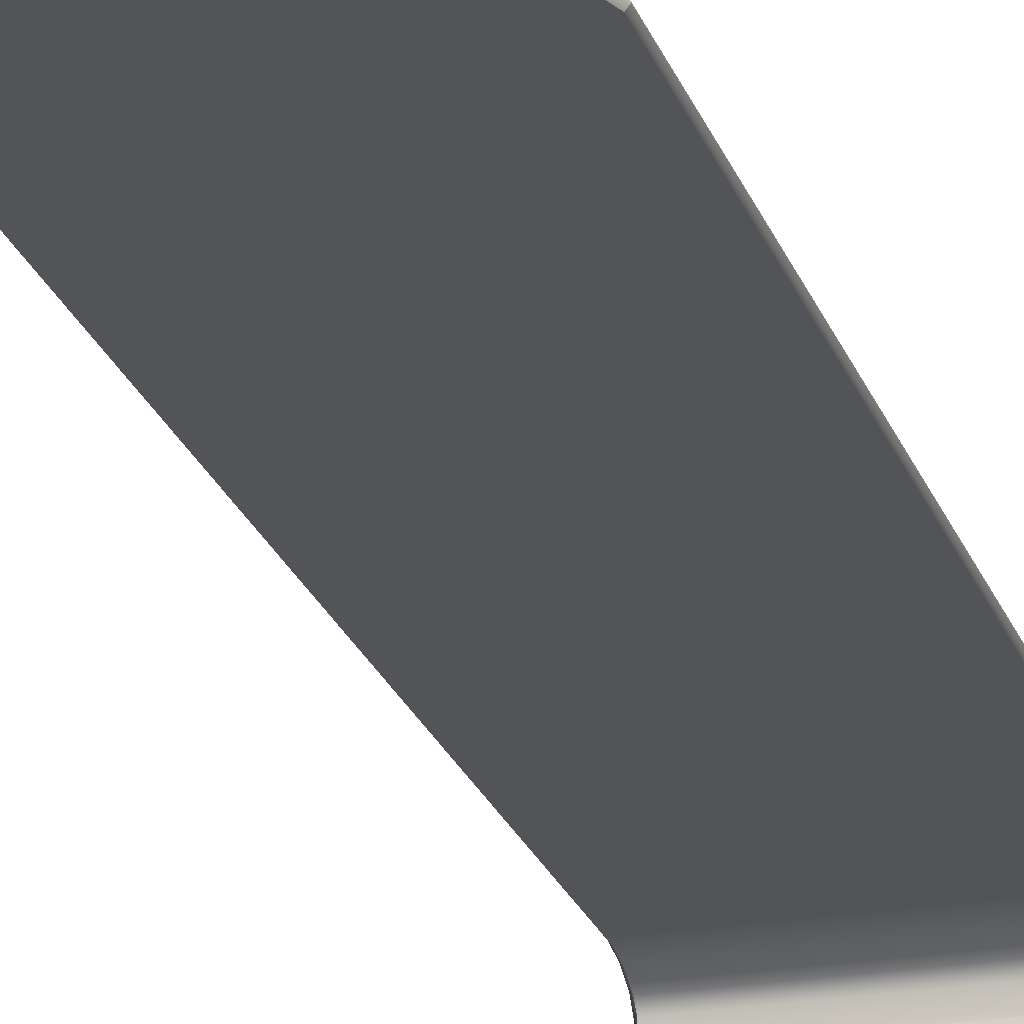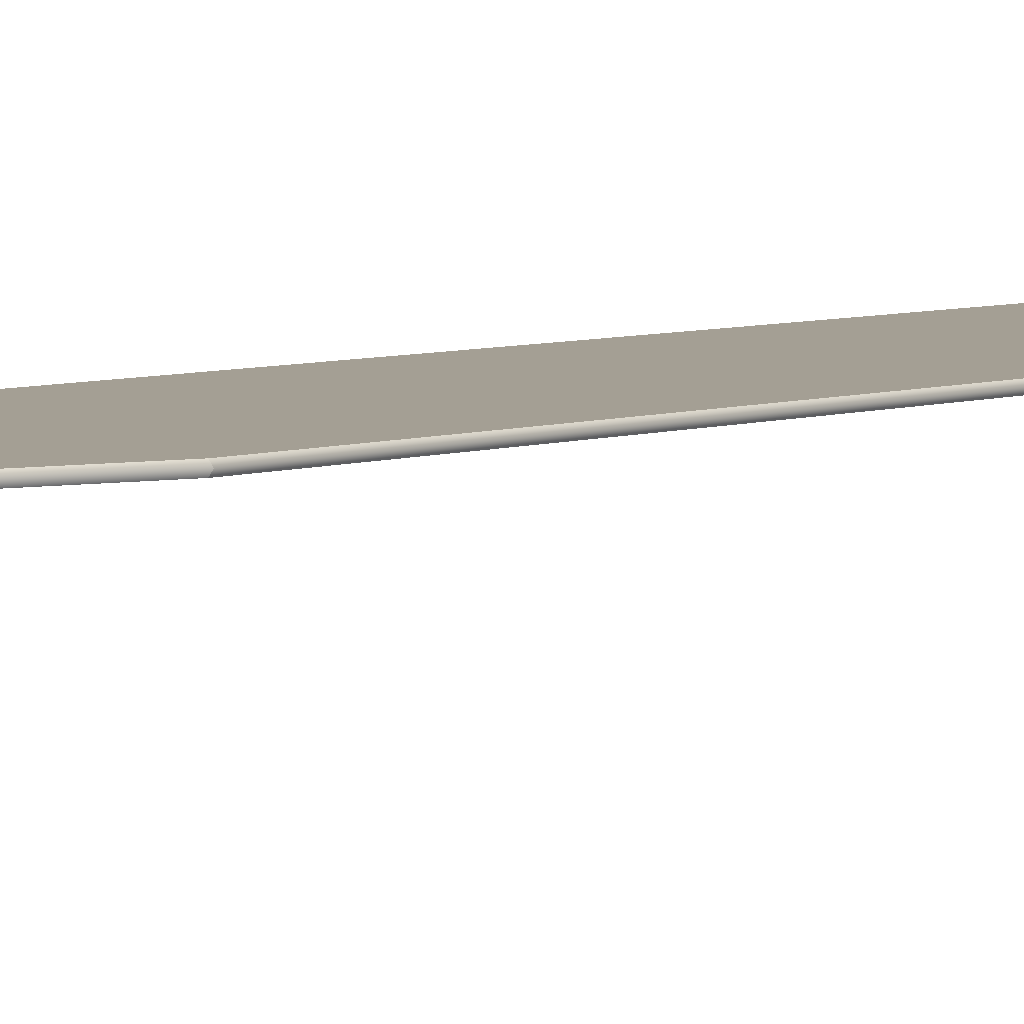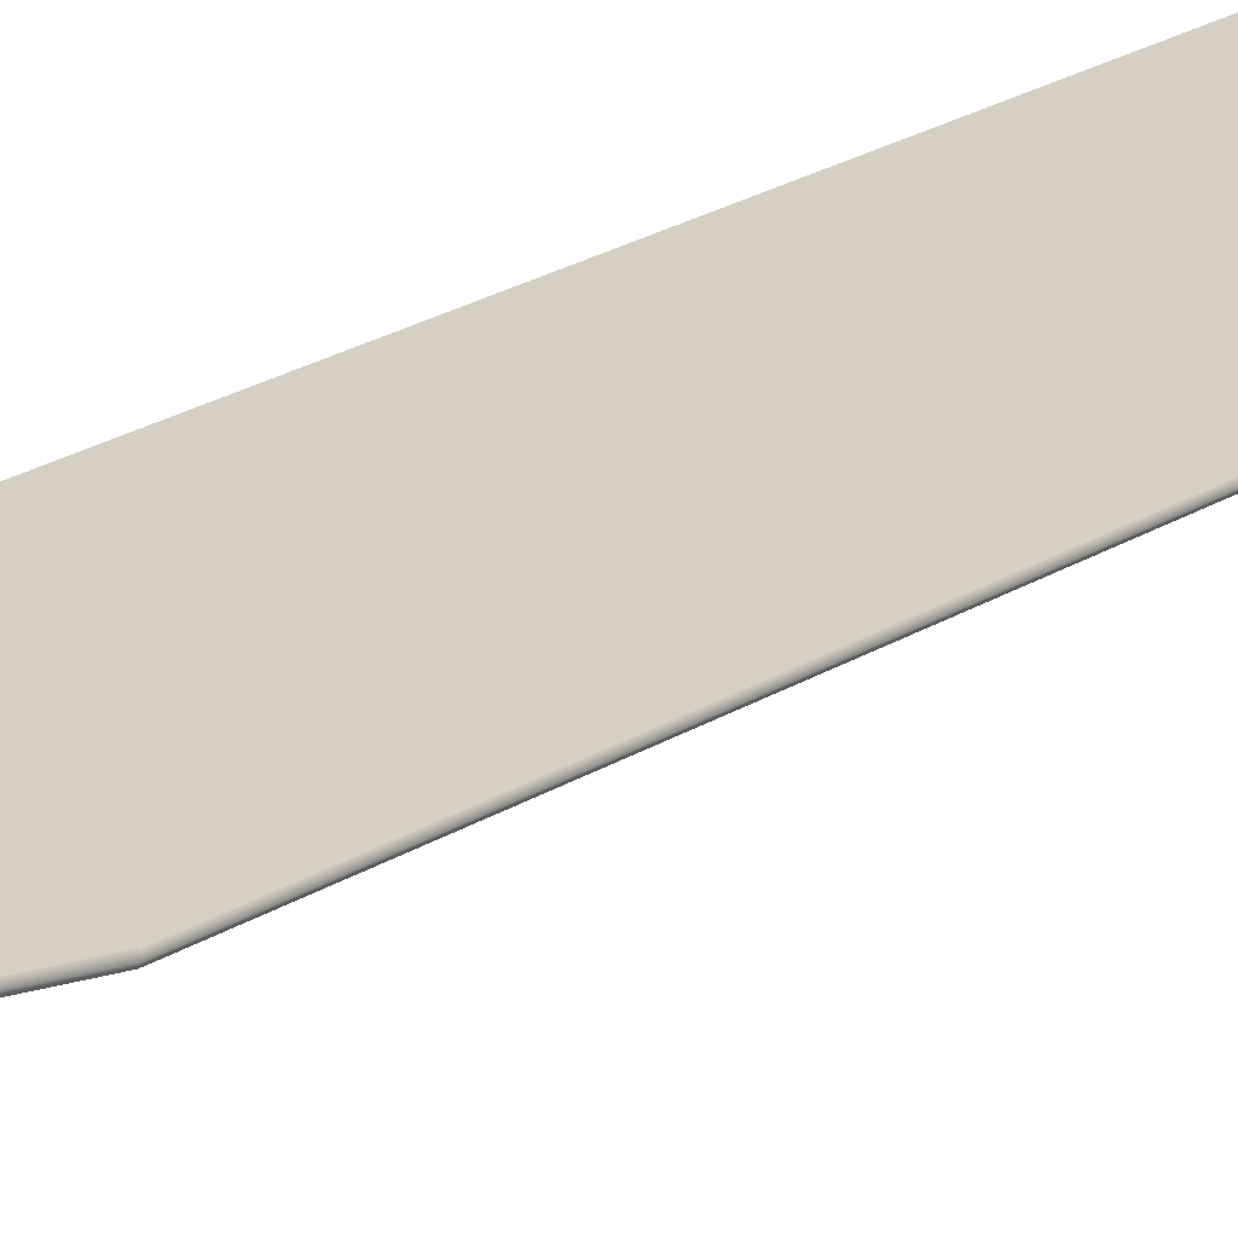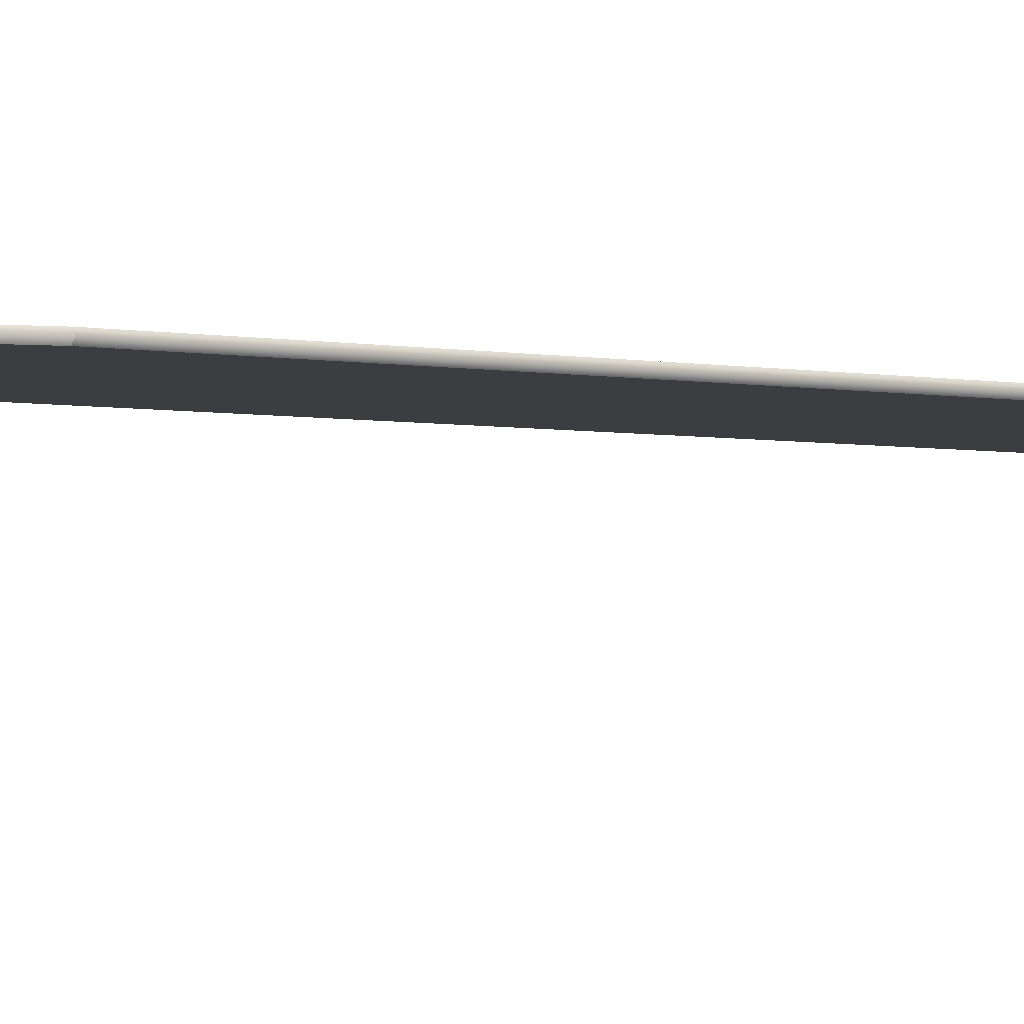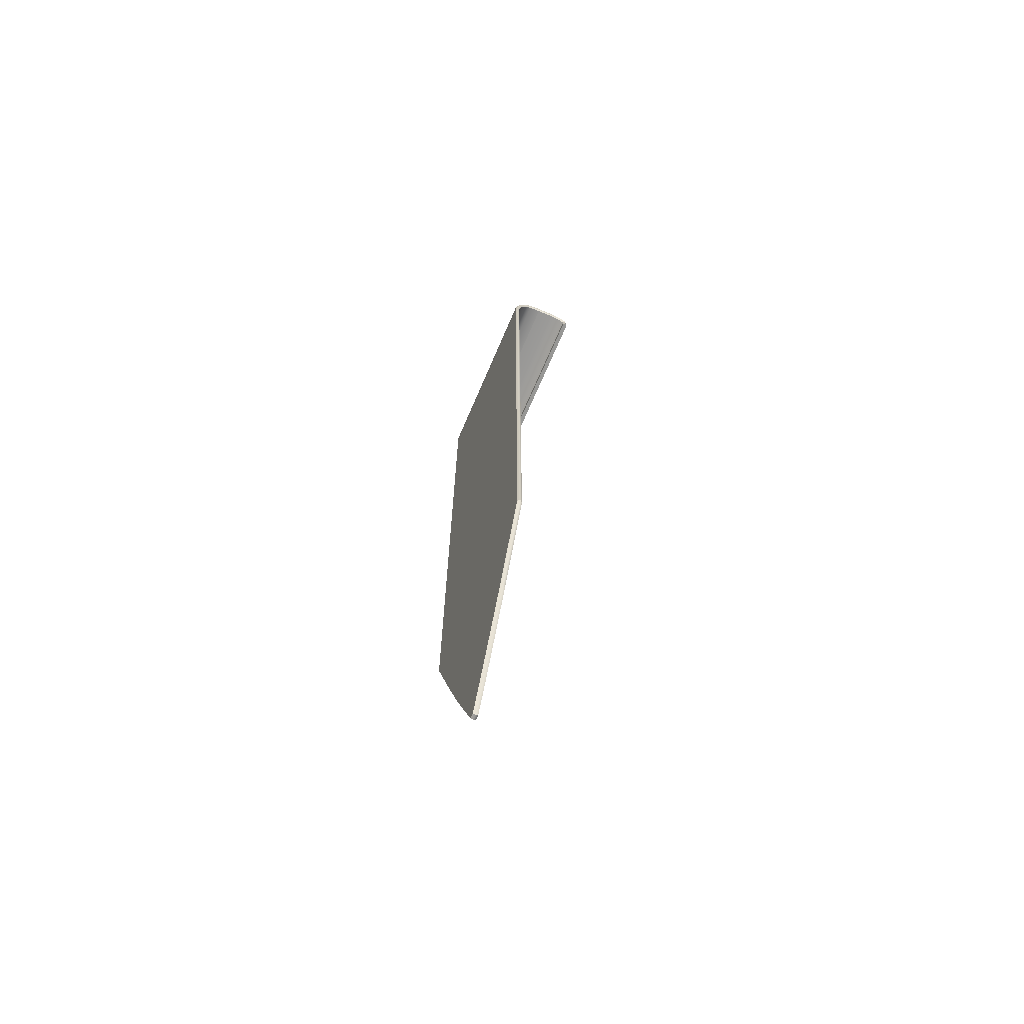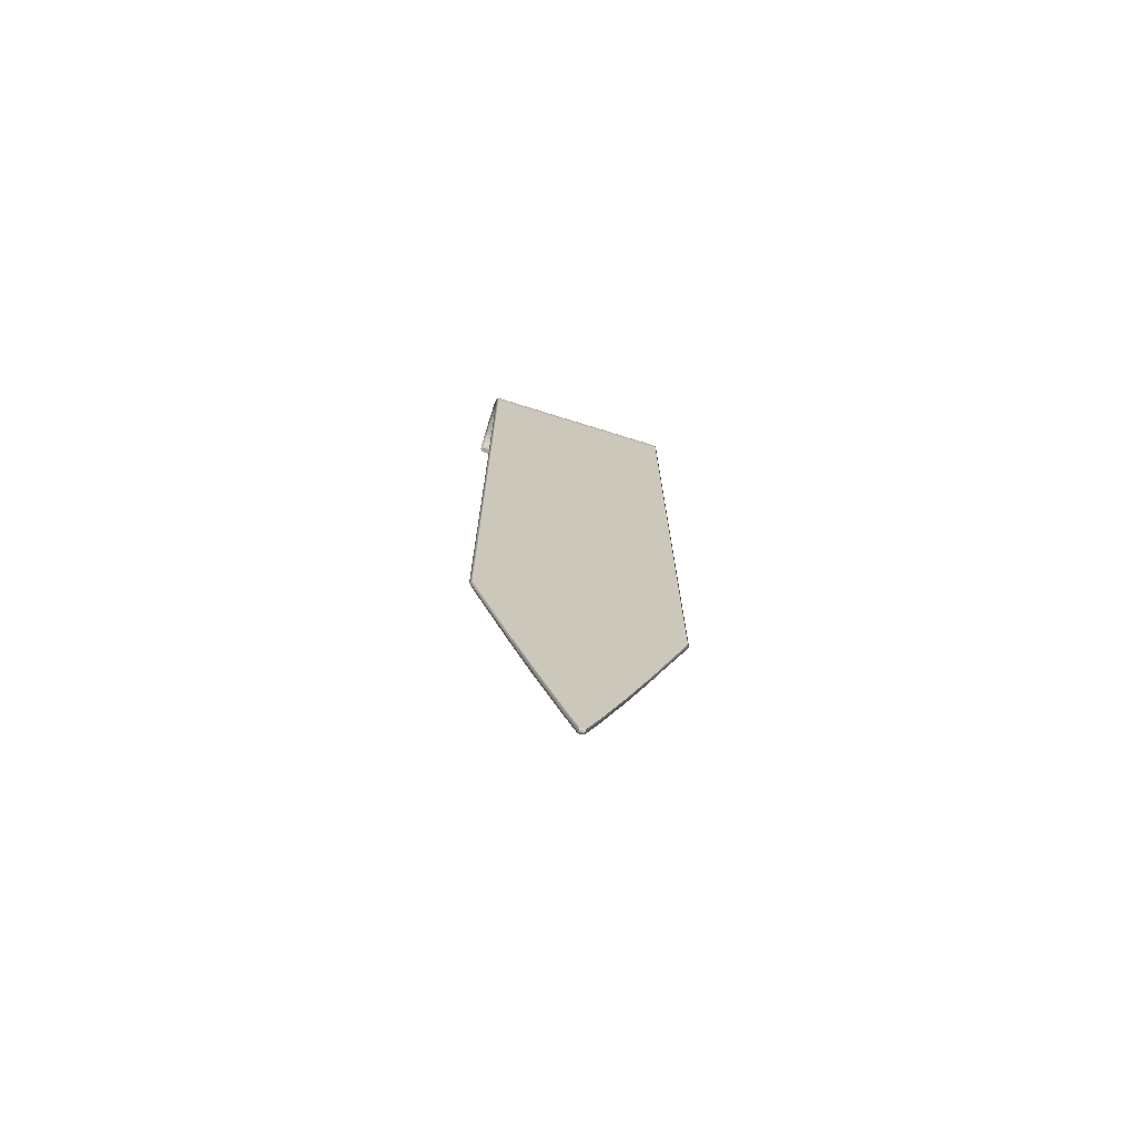
<metadata>
{"format":"obj","ext":"obj","renderer":"f3d","projection":"perspective","resolution":1024,"background":"white","views":[{"elev":-22.9,"azim":16.5,"up":"+Z"},{"elev":5.5,"azim":40.5,"up":"+Z"},{"elev":26.1,"azim":46.5,"up":"+Z"},{"elev":-2.6,"azim":49.2,"up":"+Z"},{"elev":-68.1,"azim":66.9,"up":"+Y"},{"elev":-71.9,"azim":-17.4,"up":"+Y"}]}
</metadata>
<code>
g default
v -100 -326.2 2.5
v -60 -326.2 2.5
v -20 -326.2 2.5
v 20 -326.2 2.5
v 60 -326.2 2.5
v 100 -326.2 2.5
v -100 -125 2.5
v -60 -125 2.5
v -20 -125 2.5
v 20 -125 2.5
v 60 -125 2.5
v 100 -125 2.5
v -100 36.88 2.5
v -60 36.88 2.5
v -20 36.88 2.5
v 20 36.88 2.5
v 60 36.88 2.5
v 100 36.88 2.5
v -100 205.1 2.5
v -60 205.1 2.5
v -20 205.1 2.5
v 20 205.1 2.5
v 60 205.1 2.5
v 100 205.1 2.5
v -100 362 2.5
v -60 362 2.5
v -20 362 2.5
v 20 362 2.5
v 60 362 2.5
v 100 362 2.5
v -100 362 -2.5
v -60 362 -2.5
v -20 362 -2.5
v 20 362 -2.5
v 60 362 -2.5
v 100 362 -2.5
v -100 205.1 -2.5
v -60 205.1 -2.5
v -20 205.1 -2.5
v 20 205.1 -2.5
v 60 205.1 -2.5
v 100 205.1 -2.5
v -100 36.88 -2.5
v -60 36.88 -2.5
v -20 36.88 -2.5
v 20 36.88 -2.5
v 60 36.88 -2.5
v 100 36.88 -2.5
v -100 -125 -2.5
v -60 -125 -2.5
v -20 -125 -2.5
v 20 -125 -2.5
v 60 -125 -2.5
v 100 -125 -2.5
v -100 -326.2 -2.5
v -60 -326.2 -2.5
v -20 -326.2 -2.5
v 20 -326.2 -2.5
v 60 -326.2 -2.5
v 100 -326.2 -2.5
v -100 374 2.5
v -60 374 2.5
v -60 374 -2.5
v -100 374 -2.5
v -20 374 2.5
v -20 374 -2.5
v 20 374 2.5
v 20 374 -2.5
v 60 374 2.5
v 60 374 -2.5
v 100 374 2.5
v 100 374 -2.5
v -100 389.5 -0.8074
v -60 389.5 -0.8074
v -60 388.1 -5.62
v -100 388.1 -5.62
v -20 389.5 -0.8074
v -20 388.1 -5.62
v 20 389.5 -0.8074
v 20 388.1 -5.62
v 60 389.5 -0.8074
v 60 388.1 -5.62
v 100 389.5 -0.8074
v 100 388.1 -5.62
v -100 403.6 -8.181
v -60 403.6 -8.181
v -60 400.4 -12.09
v -100 400.4 -12.09
v -20 403.6 -8.181
v -20 400.4 -12.09
v 20 403.6 -8.181
v 20 400.4 -12.09
v 60 403.6 -8.181
v 60 400.4 -12.09
v 100 403.6 -8.181
v 100 400.4 -12.09
v -100 410.6 -18.5
v -60 410.6 -18.5
v -60 405.6 -18.85
v -100 405.6 -18.85
v -20 410.6 -18.5
v -20 405.6 -18.85
v 20 410.6 -18.5
v 20 405.6 -18.85
v 60 410.6 -18.5
v 60 405.6 -18.85
v 100 410.6 -18.5
v 100 405.6 -18.85
v -100 411.5 -31.18
v -60 411.5 -31.18
v -60 406.5 -31.53
v -100 406.5 -31.53
v -20 411.5 -31.18
v -20 406.5 -31.53
v 20 411.5 -31.18
v 20 406.5 -31.53
v 60 411.5 -31.18
v 60 406.5 -31.53
v 100 411.5 -31.18
v 100 406.5 -31.53
v -100 411.6 -49.35
v -60 411.6 -49.35
v -60 406.6 -49.27
v -100 406.6 -49.27
v -20 411.6 -49.35
v -20 406.6 -49.27
v 20 411.6 -49.35
v 20 406.6 -49.27
v 60 411.6 -49.35
v 60 406.6 -49.27
v 100 411.6 -49.35
v 100 406.6 -49.27
v -59.31 -441.8 -2.5
v -35.59 -441.8 -2.5
v -35.59 -441.8 2.5
v -59.31 -441.8 2.5
v -11.86 -441.8 -2.5
v -11.86 -441.8 2.5
v 11.86 -441.8 -2.5
v 11.86 -441.8 2.5
v 35.59 -441.8 -2.5
v 35.59 -441.8 2.5
v 59.31 -441.8 -2.5
v 59.31 -441.8 2.5
v -38.74 -498.1 -2.5
v -23.24 -498.1 -2.5
v -23.24 -498.1 2.5
v -38.74 -498.1 2.5
v -7.747 -498.1 -2.5
v -7.747 -498.1 2.5
v 7.747 -498.1 -2.5
v 7.747 -498.1 2.5
v 23.24 -498.1 -2.5
v 23.24 -498.1 2.5
v 38.74 -498.1 -2.5
v 38.74 -498.1 2.5
v -15.04 -559.8 -2.5
v -9.024 -559.8 -2.5
v -9.024 -559.8 2.5
v -15.04 -559.8 2.5
v -3.008 -559.8 -2.5
v -3.008 -559.8 2.5
v 3.008 -559.8 -2.5
v 3.008 -559.8 2.5
v 9.024 -559.8 -2.5
v 9.024 -559.8 2.5
v 15.04 -559.8 -2.5
v 15.04 -559.8 2.5
v -2.472 -590.1 -2.5
v -1.483 -590.1 -2.5
v -1.483 -590.1 2.5
v -2.472 -590.1 2.5
v -0.4944 -590.1 -2.5
v -0.4944 -590.1 2.5
v 0.4944 -590.1 -2.5
v 0.4944 -590.1 2.5
v 1.483 -590.1 -2.5
v 1.483 -590.1 2.5
v 2.472 -590.1 -2.5
v 2.472 -590.1 2.5
v 102 409.1 -31.35
v 102 409.1 -49.31
v -102 409.1 -49.31
v -102 409.1 -31.35
v -102 408.2 -18.67
v -102 402 -10.1
v -102 388.8 -3.166
v -102 374 0.04999
v -102 362 0.04999
v -102 205.1 0.04999
v -102 36.88 0.04999
v -102 -125 0.04999
v -102 -326.2 0.04999
v -60.49 -441.8 0.04999
v -39.51 -498.1 0.04999
v -16.04 -559.8 0.04999
v -2.521 -592.1 0.04999
v -1.513 -592.1 0.04999
v -0.5042 -592.1 0.04999
v 0.5042 -592.1 0.04999
v 1.513 -592.1 0.04999
v 2.521 -592.1 0.04999
v 16.04 -559.8 0.04999
v 39.51 -498.1 0.04999
v 60.49 -441.8 0.04999
v 102 -326.2 0.04999
v 102 -125 0.04999
v 102 36.88 0.04999
v 102 205.1 0.04999
v 102 362 0.04999
v 102 374 0.04999
v 102 388.8 -3.166
v 102 402 -10.1
v 102 408.2 -18.67
v -100 408.2 -62.72
v -60 408.2 -62.72
v -102 406 -61.75
v -20 408.2 -62.72
v 20 408.2 -62.72
v 60 408.2 -62.72
v 100 408.2 -62.72
v 102 406 -61.75
v 100 403.6 -60.74
v 60 403.6 -60.74
v 20 403.6 -60.74
v -20 403.6 -60.74
v -60 403.6 -60.74
v -100 403.6 -60.74
v -100 401.6 -70.86
v -60 401.6 -70.86
v -102 400 -68.98
v -20 401.6 -70.86
v 20 401.6 -70.86
v 60 401.6 -70.86
v 100 401.6 -70.86
v 102 400 -68.98
v 100 398.4 -67.02
v 60 398.4 -67.02
v 20 398.4 -67.02
v -20 398.4 -67.02
v -60 398.4 -67.02
v -100 398.4 -67.02
v -100 390.1 -71.92
v -60 390.1 -71.92
v -61.19 390.1 -69.47
v -102 390.1 -69.47
v -20 390.1 -71.92
v -20.4 390.1 -69.47
v 20 390.1 -71.92
v 20.4 390.1 -69.47
v 60 390.1 -71.92
v 61.19 390.1 -69.47
v 100 390.1 -71.92
v 102 390.1 -69.47
v 100 390.1 -66.92
v 60 390.1 -66.92
v 20 390.1 -66.92
v -20 390.1 -66.92
v -60 390.1 -66.92
v -100 390.1 -66.92
g pCube1
f 1 2 8 7
f 2 3 9 8
f 3 4 10 9
f 4 5 11 10
f 5 6 12 11
f 7 8 14 13
f 8 9 15 14
f 9 10 16 15
f 10 11 17 16
f 11 12 18 17
f 13 14 20 19
f 14 15 21 20
f 15 16 22 21
f 16 17 23 22
f 17 18 24 23
f 19 20 26 25
f 20 21 27 26
f 21 22 28 27
f 22 23 29 28
f 23 24 30 29
f 243 244 245 246
f 244 247 248 245
f 247 249 250 248
f 249 251 252 250
f 251 253 254 252
f 31 32 38 37
f 32 33 39 38
f 33 34 40 39
f 34 35 41 40
f 35 36 42 41
f 37 38 44 43
f 38 39 45 44
f 39 40 46 45
f 40 41 47 46
f 41 42 48 47
f 43 44 50 49
f 44 45 51 50
f 45 46 52 51
f 46 47 53 52
f 47 48 54 53
f 49 50 56 55
f 50 51 57 56
f 51 52 58 57
f 52 53 59 58
f 53 54 60 59
f 197 198 171 172
f 198 199 174 171
f 199 200 176 174
f 200 201 178 176
f 201 202 180 178
f 6 206 207 12
f 12 207 208 18
f 18 208 209 24
f 24 209 210 30
f 193 1 7 192
f 192 7 13 191
f 191 13 19 190
f 190 19 25 189
f 25 26 62 61
f 32 31 64 63
f 189 25 61 188
f 26 27 65 62
f 33 32 63 66
f 27 28 67 65
f 34 33 66 68
f 28 29 69 67
f 35 34 68 70
f 29 30 71 69
f 30 210 211 71
f 36 35 70 72
f 61 62 74 73
f 63 64 76 75
f 188 61 73 187
f 62 65 77 74
f 66 63 75 78
f 65 67 79 77
f 68 66 78 80
f 67 69 81 79
f 70 68 80 82
f 69 71 83 81
f 71 211 212 83
f 72 70 82 84
f 73 74 86 85
f 75 76 88 87
f 187 73 85 186
f 74 77 89 86
f 78 75 87 90
f 77 79 91 89
f 80 78 90 92
f 79 81 93 91
f 82 80 92 94
f 81 83 95 93
f 83 212 213 95
f 84 82 94 96
f 85 86 98 97
f 87 88 100 99
f 186 85 97 185
f 86 89 101 98
f 90 87 99 102
f 89 91 103 101
f 92 90 102 104
f 91 93 105 103
f 94 92 104 106
f 93 95 107 105
f 95 213 214 107
f 96 94 106 108
f 97 98 110 109
f 99 100 112 111
f 185 97 109 184
f 98 101 113 110
f 102 99 111 114
f 101 103 115 113
f 104 102 114 116
f 103 105 117 115
f 106 104 116 118
f 105 107 119 117
f 107 214 181 119
f 108 106 118 120
f 109 110 122 121
f 111 112 124 123
f 184 109 121 183
f 110 113 125 122
f 114 111 123 126
f 113 115 127 125
f 116 114 126 128
f 115 117 129 127
f 118 116 128 130
f 117 119 131 129
f 119 181 182 131
f 120 118 130 132
f 55 56 134 133
f 2 1 136 135
f 1 193 194 136
f 56 57 137 134
f 3 2 135 138
f 57 58 139 137
f 4 3 138 140
f 58 59 141 139
f 5 4 140 142
f 59 60 143 141
f 206 6 144 205
f 6 5 142 144
f 133 134 146 145
f 135 136 148 147
f 136 194 195 148
f 134 137 149 146
f 138 135 147 150
f 137 139 151 149
f 140 138 150 152
f 139 141 153 151
f 142 140 152 154
f 141 143 155 153
f 205 144 156 204
f 144 142 154 156
f 145 146 158 157
f 147 148 160 159
f 148 195 196 160
f 146 149 161 158
f 150 147 159 162
f 149 151 163 161
f 152 150 162 164
f 151 153 165 163
f 154 152 164 166
f 153 155 167 165
f 204 156 168 203
f 156 154 166 168
f 157 158 170 169
f 159 160 172 171
f 160 196 197 172
f 158 161 173 170
f 162 159 171 174
f 161 163 175 173
f 164 162 174 176
f 163 165 177 175
f 166 164 176 178
f 165 167 179 177
f 203 168 180 202
f 168 166 178 180
f 181 120 132 182
f 252 254 255 256
f 250 252 256 257
f 248 250 257 258
f 245 248 258 259
f 246 245 259 260
f 112 184 183 124
f 100 185 184 112
f 88 186 185 100
f 76 187 186 88
f 64 188 187 76
f 31 189 188 64
f 37 190 189 31
f 43 191 190 37
f 49 192 191 43
f 55 193 192 49
f 194 193 55 133
f 195 194 133 145
f 196 195 145 157
f 197 196 157 169
f 169 170 198 197
f 170 173 199 198
f 173 175 200 199
f 175 177 201 200
f 177 179 202 201
f 167 203 202 179
f 155 204 203 167
f 143 205 204 155
f 60 206 205 143
f 207 206 60 54
f 208 207 54 48
f 209 208 48 42
f 210 209 42 36
f 211 210 36 72
f 212 211 72 84
f 213 212 84 96
f 214 213 96 108
f 181 214 108 120
f 121 122 216 215
f 183 121 215 217
f 122 125 218 216
f 125 127 219 218
f 127 129 220 219
f 129 131 221 220
f 131 182 222 221
f 182 132 223 222
f 132 130 224 223
f 130 128 225 224
f 128 126 226 225
f 126 123 227 226
f 123 124 228 227
f 124 183 217 228
f 215 216 230 229
f 217 215 229 231
f 216 218 232 230
f 218 219 233 232
f 219 220 234 233
f 220 221 235 234
f 221 222 236 235
f 222 223 237 236
f 223 224 238 237
f 224 225 239 238
f 225 226 240 239
f 226 227 241 240
f 227 228 242 241
f 228 217 231 242
f 229 230 244 243
f 231 229 243 246
f 230 232 247 244
f 232 233 249 247
f 233 234 251 249
f 234 235 253 251
f 235 236 254 253
f 236 237 255 254
f 237 238 256 255
f 238 239 257 256
f 239 240 258 257
f 240 241 259 258
f 241 242 260 259
f 242 231 246 260

</code>
